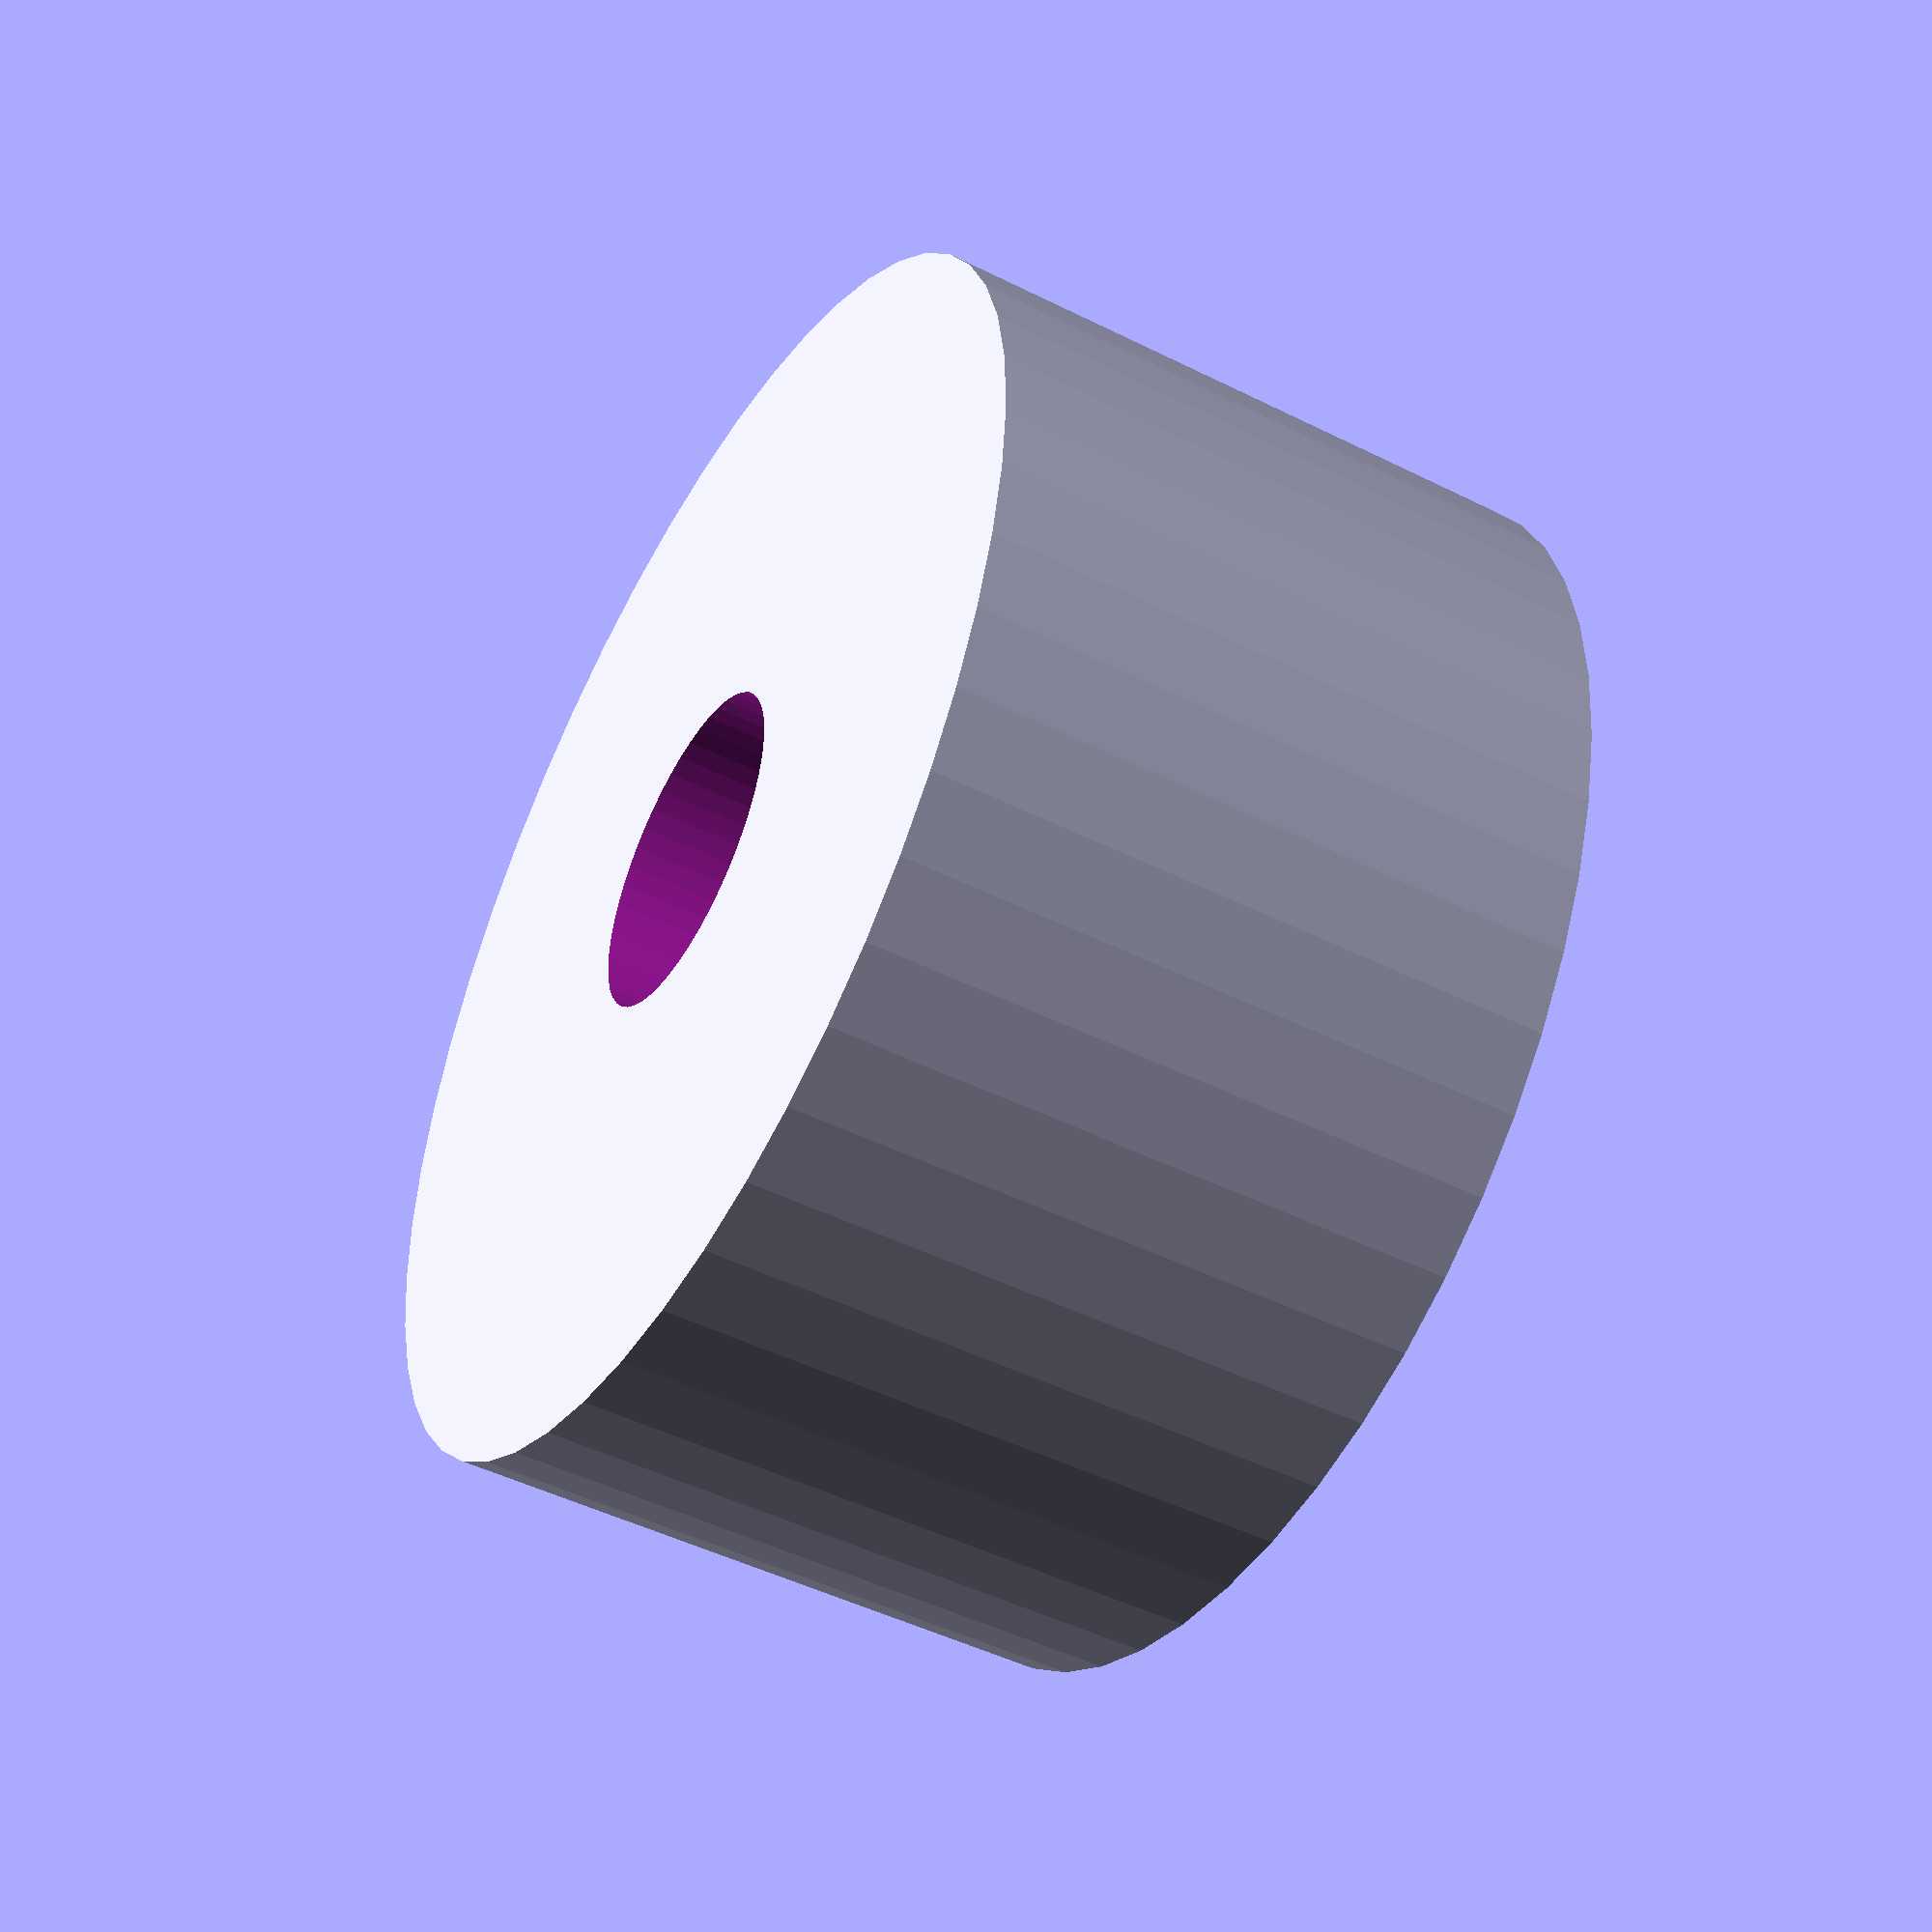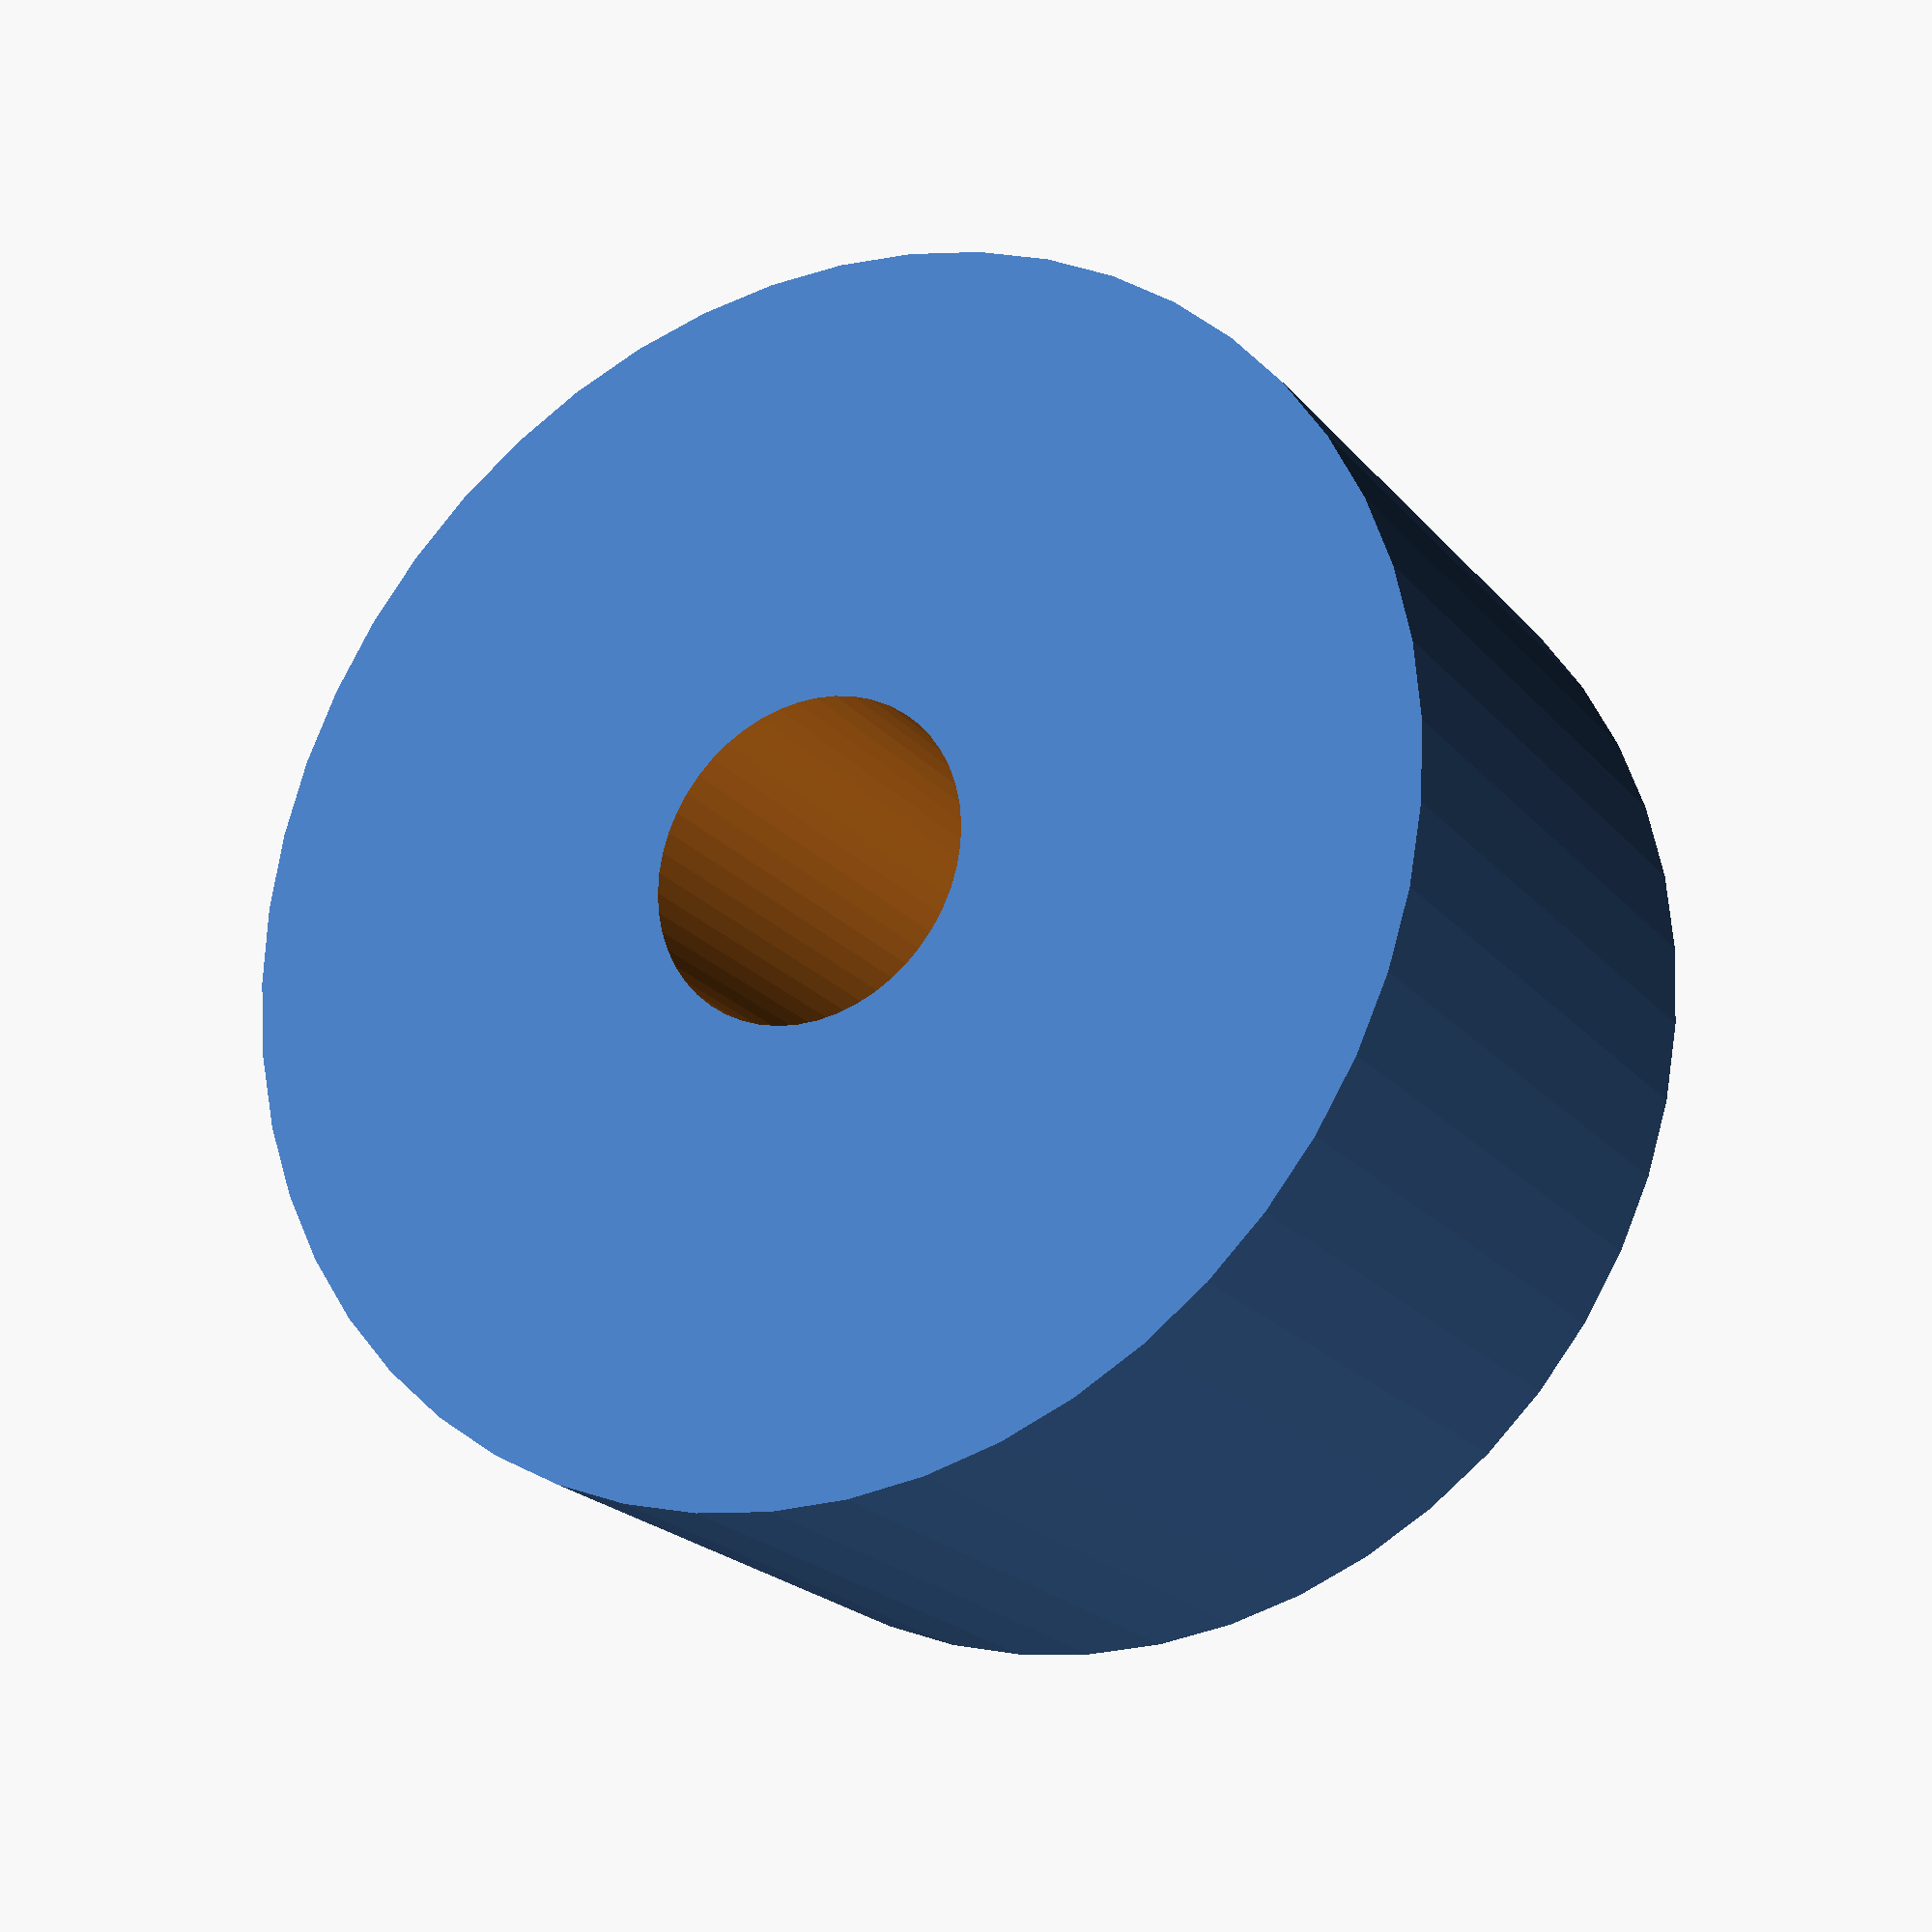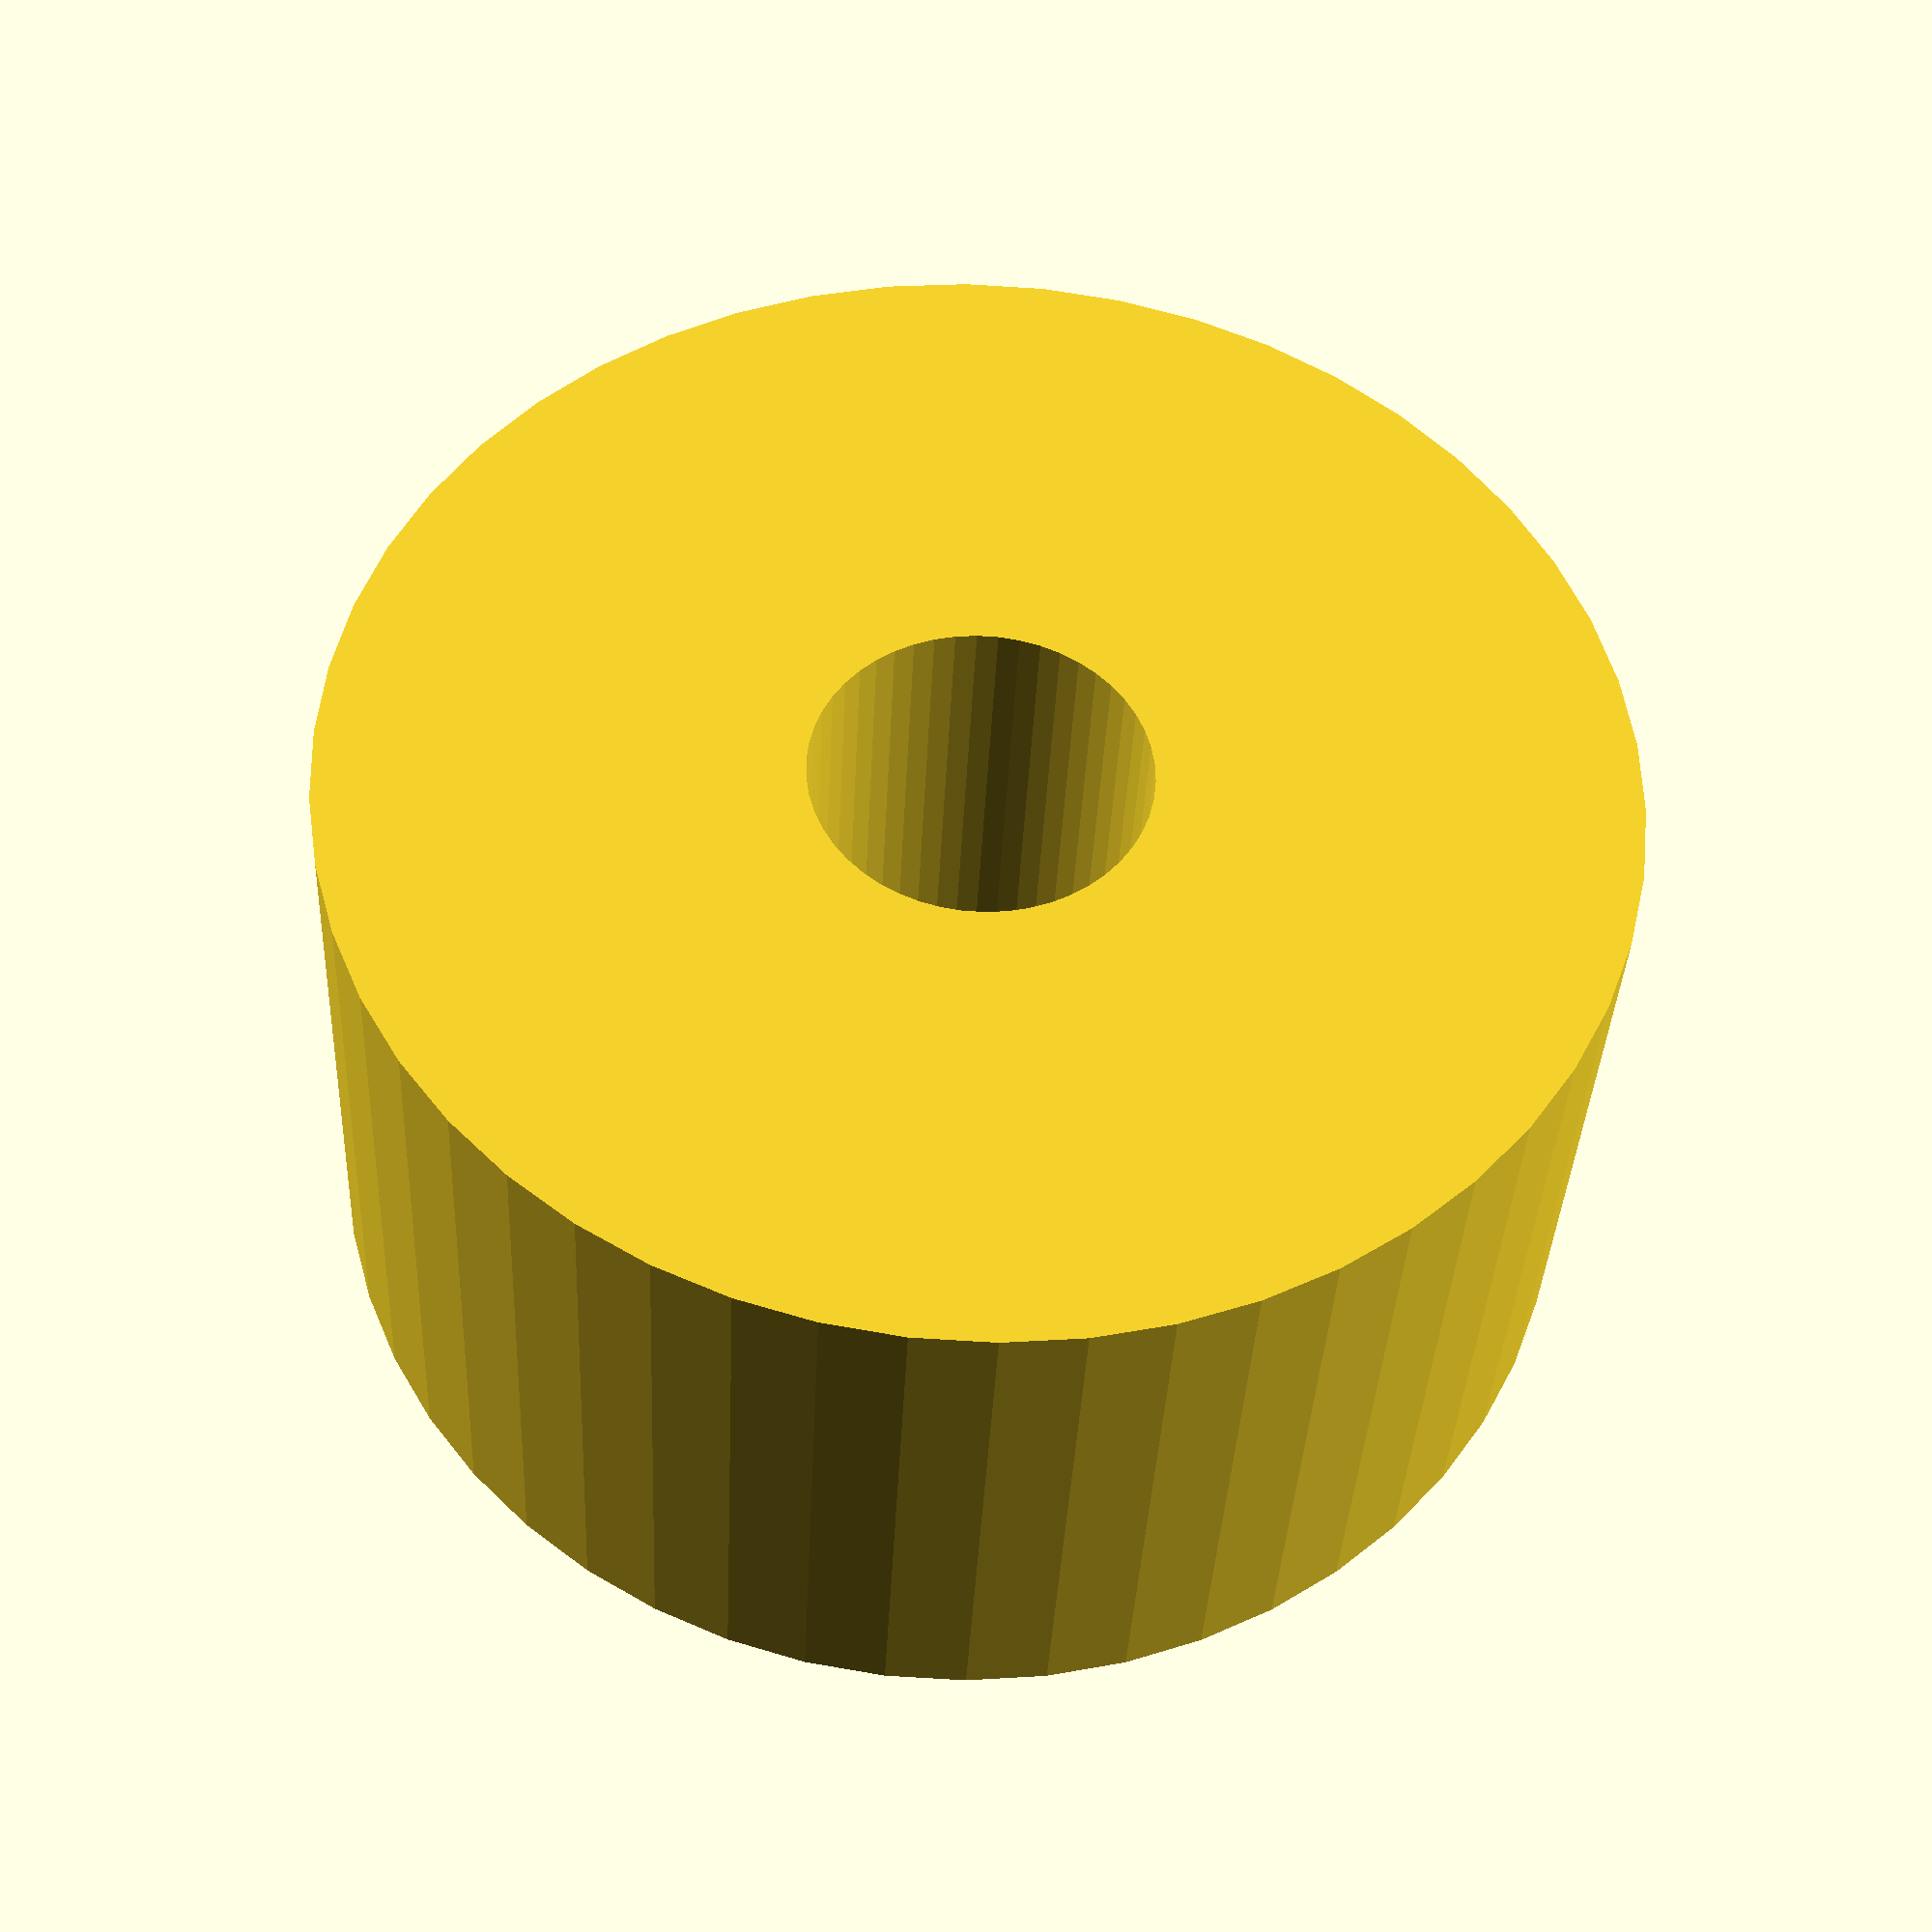
<openscad>
$fn = 50;


difference() {
	union() {
		translate(v = [0, 0, -10.0000000000]) {
			cylinder(h = 20, r = 20.0000000000);
		}
	}
	union() {
		translate(v = [0, 0, -100.0000000000]) {
			cylinder(h = 200, r = 5.2500000000);
		}
	}
}
</openscad>
<views>
elev=227.4 azim=300.2 roll=299.5 proj=p view=wireframe
elev=201.3 azim=200.7 roll=151.6 proj=p view=solid
elev=35.8 azim=9.5 roll=357.4 proj=p view=solid
</views>
